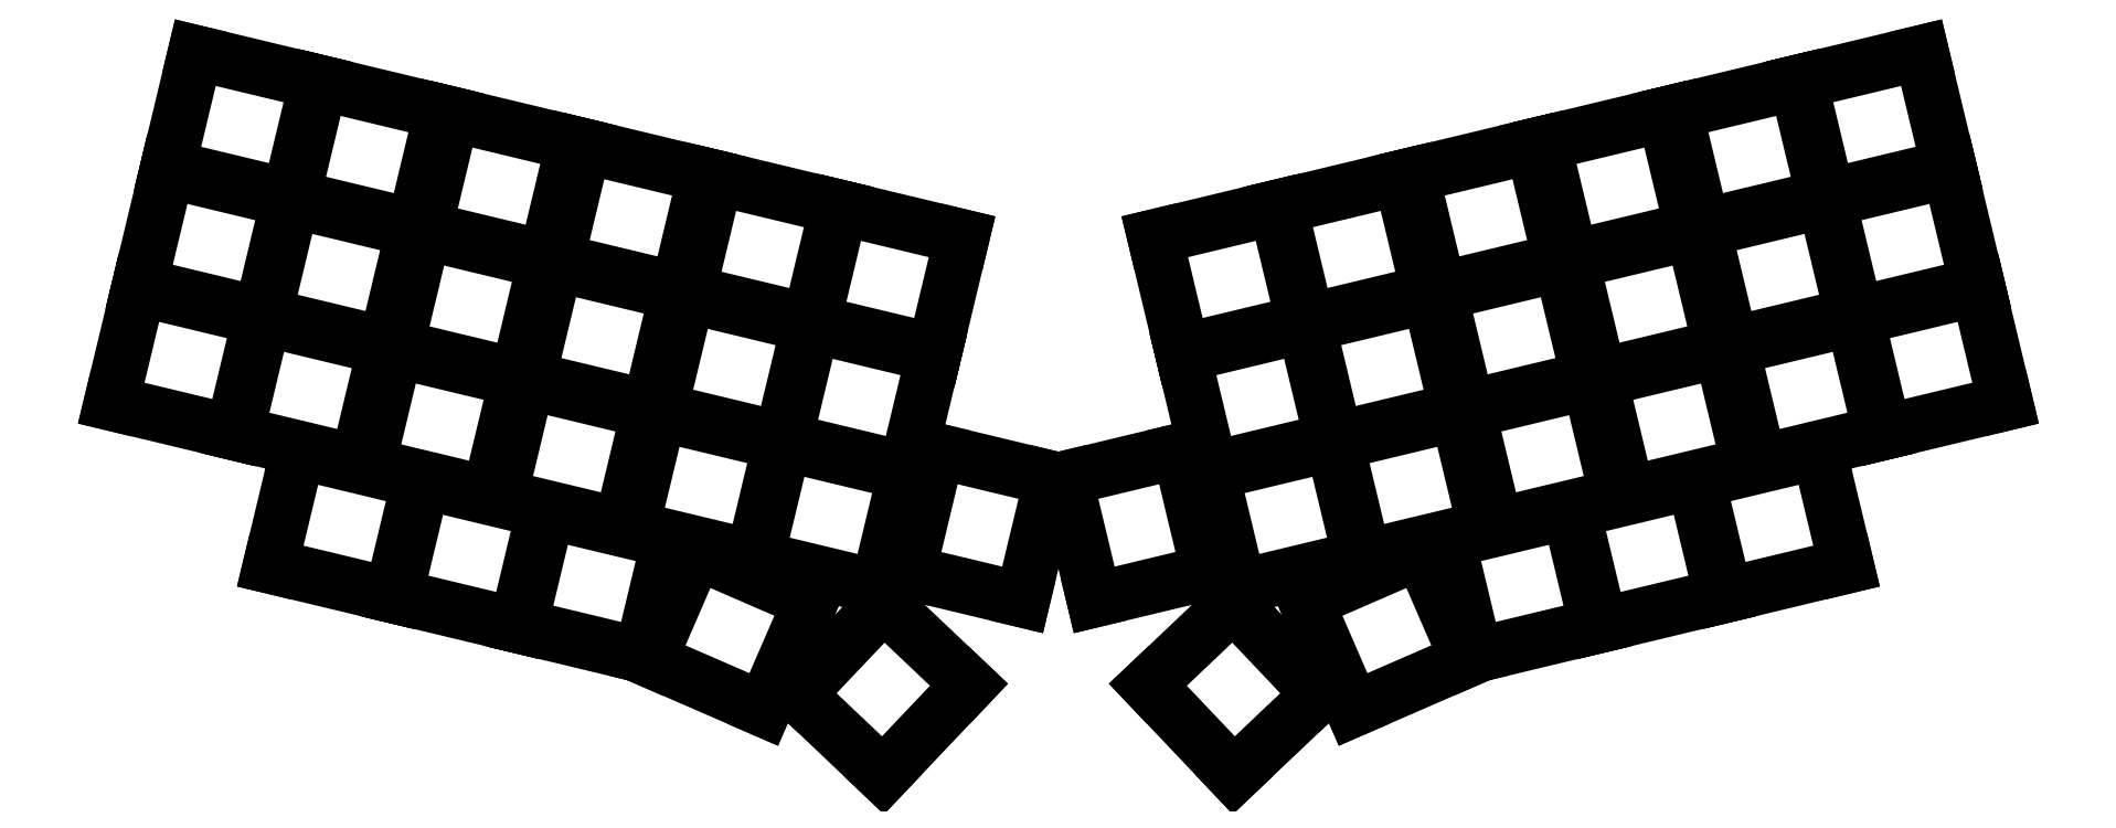
<metadata>
{"format":"dxf","ext":"dxf","renderer":"ezdxf+matplotlib","layout":"modelspace","background":"white","min_lineweight":24,"dpi":150}
</metadata>
<code>
0
SECTION
2
ENTITIES
0
LINE
8
0
10
63.46
20
-126.6
11
80.47
21
-130.6
0
LINE
8
0
10
80.47
20
-130.6
11
84.33
21
-114.6
0
LINE
8
0
10
84.33
20
-114.6
11
67.31
21
-110.5
0
LINE
8
0
10
67.31
20
-110.5
11
63.46
21
-126.6
0
LINE
8
0
10
67.43
20
-110
11
84.44
21
-114.1
0
LINE
8
0
10
84.44
20
-114.1
11
88.3
21
-98.07
0
LINE
8
0
10
88.3
20
-98.07
11
71.28
21
-93.99
0
LINE
8
0
10
71.28
20
-93.99
11
67.43
21
-110
0
LINE
8
0
10
71.4
20
-93.5
11
88.41
21
-97.59
0
LINE
8
0
10
88.41
20
-97.59
11
92.26
21
-81.54
0
LINE
8
0
10
92.26
20
-81.54
11
75.25
21
-77.46
0
LINE
8
0
10
75.25
20
-77.46
11
71.4
21
-93.5
0
LINE
8
0
10
80.96
20
-130.8
11
97.98
21
-134.8
0
LINE
8
0
10
97.98
20
-134.8
11
101.8
21
-118.8
0
LINE
8
0
10
101.8
20
-118.8
11
84.81
21
-114.7
0
LINE
8
0
10
84.81
20
-114.7
11
80.96
21
-130.8
0
LINE
8
0
10
84.93
20
-114.2
11
101.9
21
-118.3
0
LINE
8
0
10
101.9
20
-118.3
11
105.8
21
-102.3
0
LINE
8
0
10
105.8
20
-102.3
11
88.78
21
-98.19
0
LINE
8
0
10
88.78
20
-98.19
11
84.93
21
-114.2
0
LINE
8
0
10
88.9
20
-97.7
11
105.9
21
-101.8
0
LINE
8
0
10
105.9
20
-101.8
11
109.8
21
-85.74
0
LINE
8
0
10
109.8
20
-85.74
11
92.75
21
-81.66
0
LINE
8
0
10
92.75
20
-81.66
11
88.9
21
-97.7
0
LINE
8
0
10
99.44
20
-135.2
11
116.5
21
-139.3
0
LINE
8
0
10
116.5
20
-139.3
11
120.3
21
-123.2
0
LINE
8
0
10
120.3
20
-123.2
11
103.3
21
-119.2
0
LINE
8
0
10
103.3
20
-119.2
11
99.44
21
-135.2
0
LINE
8
0
10
103.4
20
-118.7
11
120.4
21
-122.8
0
LINE
8
0
10
120.4
20
-122.8
11
124.3
21
-106.7
0
LINE
8
0
10
124.3
20
-106.7
11
107.3
21
-102.6
0
LINE
8
0
10
107.3
20
-102.6
11
103.4
21
-118.7
0
LINE
8
0
10
107.4
20
-102.1
11
124.4
21
-106.2
0
LINE
8
0
10
124.4
20
-106.2
11
128.2
21
-90.18
0
LINE
8
0
10
128.2
20
-90.18
11
111.2
21
-86.09
0
LINE
8
0
10
111.2
20
-86.09
11
107.4
21
-102.1
0
LINE
8
0
10
117.9
20
-139.6
11
134.9
21
-143.7
0
LINE
8
0
10
134.9
20
-143.7
11
138.8
21
-127.7
0
LINE
8
0
10
138.8
20
-127.7
11
121.8
21
-123.6
0
LINE
8
0
10
121.8
20
-123.6
11
117.9
21
-139.6
0
LINE
8
0
10
121.9
20
-123.1
11
138.9
21
-127.2
0
LINE
8
0
10
138.9
20
-127.2
11
142.7
21
-111.1
0
LINE
8
0
10
142.7
20
-111.1
11
125.7
21
-107.1
0
LINE
8
0
10
125.7
20
-107.1
11
121.9
21
-123.1
0
LINE
8
0
10
125.8
20
-106.6
11
142.9
21
-110.7
0
LINE
8
0
10
142.9
20
-110.7
11
146.7
21
-94.61
0
LINE
8
0
10
146.7
20
-94.61
11
129.7
21
-90.53
0
LINE
8
0
10
129.7
20
-90.53
11
125.8
21
-106.6
0
LINE
8
0
10
136.4
20
-144.1
11
153.4
21
-148.2
0
LINE
8
0
10
153.4
20
-148.2
11
157.3
21
-132.1
0
LINE
8
0
10
157.3
20
-132.1
11
140.2
21
-128
0
LINE
8
0
10
140.2
20
-128
11
136.4
21
-144.1
0
LINE
8
0
10
140.4
20
-127.5
11
157.4
21
-131.6
0
LINE
8
0
10
157.4
20
-131.6
11
161.2
21
-115.6
0
LINE
8
0
10
161.2
20
-115.6
11
144.2
21
-111.5
0
LINE
8
0
10
144.2
20
-111.5
11
140.4
21
-127.5
0
LINE
8
0
10
144.3
20
-111
11
161.3
21
-115.1
0
LINE
8
0
10
161.3
20
-115.1
11
165.2
21
-99.05
0
LINE
8
0
10
165.2
20
-99.05
11
148.2
21
-94.96
0
LINE
8
0
10
148.2
20
-94.96
11
144.3
21
-111
0
LINE
8
0
10
153.9
20
-148.3
11
170.9
21
-152.4
0
LINE
8
0
10
170.9
20
-152.4
11
174.8
21
-136.3
0
LINE
8
0
10
174.8
20
-136.3
11
157.7
21
-132.2
0
LINE
8
0
10
157.7
20
-132.2
11
153.9
21
-148.3
0
LINE
8
0
10
157.9
20
-131.7
11
174.9
21
-135.8
0
LINE
8
0
10
174.9
20
-135.8
11
178.7
21
-119.8
0
LINE
8
0
10
178.7
20
-119.8
11
161.7
21
-115.7
0
LINE
8
0
10
161.7
20
-115.7
11
157.9
21
-131.7
0
LINE
8
0
10
161.8
20
-115.2
11
178.8
21
-119.3
0
LINE
8
0
10
178.8
20
-119.3
11
182.7
21
-103.3
0
LINE
8
0
10
182.7
20
-103.3
11
165.7
21
-99.17
0
LINE
8
0
10
165.7
20
-99.17
11
161.8
21
-115.2
0
LINE
8
0
10
85.74
20
-149.4
11
102.8
21
-153.5
0
LINE
8
0
10
102.8
20
-153.5
11
106.6
21
-137.4
0
LINE
8
0
10
106.6
20
-137.4
11
89.6
21
-133.4
0
LINE
8
0
10
89.6
20
-133.4
11
85.74
21
-149.4
0
LINE
8
0
10
103.2
20
-153.6
11
120.3
21
-157.7
0
LINE
8
0
10
120.3
20
-157.7
11
124.1
21
-141.6
0
LINE
8
0
10
124.1
20
-141.6
11
107.1
21
-137.6
0
LINE
8
0
10
107.1
20
-137.6
11
103.2
21
-153.6
0
LINE
8
0
10
120.7
20
-157.8
11
137.8
21
-161.9
0
LINE
8
0
10
137.8
20
-161.9
11
141.6
21
-145.8
0
LINE
8
0
10
141.6
20
-145.8
11
124.6
21
-141.8
0
LINE
8
0
10
124.6
20
-141.8
11
120.7
21
-157.8
0
LINE
8
0
10
138.8
20
-162.5
11
154.9
21
-169.5
0
LINE
8
0
10
154.9
20
-169.5
11
161.5
21
-154.4
0
LINE
8
0
10
161.5
20
-154.4
11
145.4
21
-147.4
0
LINE
8
0
10
145.4
20
-147.4
11
138.8
21
-162.5
0
LINE
8
0
10
171.6
20
-178.7
11
183.7
21
-166
0
LINE
8
0
10
183.7
20
-166
11
171.7
21
-154.7
0
LINE
8
0
10
171.7
20
-154.7
11
159.6
21
-167.4
0
LINE
8
0
10
159.6
20
-167.4
11
171.6
21
-178.7
0
LINE
8
0
10
191.2
20
-154.1
11
195.3
21
-137.1
0
LINE
8
0
10
195.3
20
-137.1
11
179.2
21
-133.3
0
LINE
8
0
10
179.2
20
-133.3
11
175.1
21
-150.3
0
LINE
8
0
10
175.1
20
-150.3
11
191.2
21
-154.1
0
LINE
8
0
10
311.9
20
-130.6
11
328.9
21
-126.6
0
LINE
8
0
10
328.9
20
-126.6
11
325.1
21
-110.5
0
LINE
8
0
10
325.1
20
-110.5
11
308.1
21
-114.6
0
LINE
8
0
10
308.1
20
-114.6
11
311.9
21
-130.6
0
LINE
8
0
10
308
20
-114.1
11
325
21
-110
0
LINE
8
0
10
325
20
-110
11
321.1
21
-93.99
0
LINE
8
0
10
321.1
20
-93.99
11
304.1
21
-98.07
0
LINE
8
0
10
304.1
20
-98.07
11
308
21
-114.1
0
LINE
8
0
10
304
20
-97.59
11
321
21
-93.5
0
LINE
8
0
10
321
20
-93.5
11
317.2
21
-77.46
0
LINE
8
0
10
317.2
20
-77.46
11
300.1
21
-81.54
0
LINE
8
0
10
300.1
20
-81.54
11
304
21
-97.59
0
LINE
8
0
10
294.4
20
-134.8
11
311.4
21
-130.8
0
LINE
8
0
10
311.4
20
-130.8
11
307.6
21
-114.7
0
LINE
8
0
10
307.6
20
-114.7
11
290.6
21
-118.8
0
LINE
8
0
10
290.6
20
-118.8
11
294.4
21
-134.8
0
LINE
8
0
10
290.5
20
-118.3
11
307.5
21
-114.2
0
LINE
8
0
10
307.5
20
-114.2
11
303.6
21
-98.19
0
LINE
8
0
10
303.6
20
-98.19
11
286.6
21
-102.3
0
LINE
8
0
10
286.6
20
-102.3
11
290.5
21
-118.3
0
LINE
8
0
10
286.5
20
-101.8
11
303.5
21
-97.7
0
LINE
8
0
10
303.5
20
-97.7
11
299.6
21
-81.66
0
LINE
8
0
10
299.6
20
-81.66
11
282.6
21
-85.74
0
LINE
8
0
10
282.6
20
-85.74
11
286.5
21
-101.8
0
LINE
8
0
10
275.9
20
-139.3
11
293
21
-135.2
0
LINE
8
0
10
293
20
-135.2
11
289.1
21
-119.2
0
LINE
8
0
10
289.1
20
-119.2
11
272.1
21
-123.2
0
LINE
8
0
10
272.1
20
-123.2
11
275.9
21
-139.3
0
LINE
8
0
10
272
20
-122.8
11
289
21
-118.7
0
LINE
8
0
10
289
20
-118.7
11
285.1
21
-102.6
0
LINE
8
0
10
285.1
20
-102.6
11
268.1
21
-106.7
0
LINE
8
0
10
268.1
20
-106.7
11
272
21
-122.8
0
LINE
8
0
10
268
20
-106.2
11
285
21
-102.1
0
LINE
8
0
10
285
20
-102.1
11
281.2
21
-86.09
0
LINE
8
0
10
281.2
20
-86.09
11
264.2
21
-90.18
0
LINE
8
0
10
264.2
20
-90.18
11
268
21
-106.2
0
LINE
8
0
10
257.5
20
-143.7
11
274.5
21
-139.6
0
LINE
8
0
10
274.5
20
-139.6
11
270.6
21
-123.6
0
LINE
8
0
10
270.6
20
-123.6
11
253.6
21
-127.7
0
LINE
8
0
10
253.6
20
-127.7
11
257.5
21
-143.7
0
LINE
8
0
10
253.5
20
-127.2
11
270.5
21
-123.1
0
LINE
8
0
10
270.5
20
-123.1
11
266.7
21
-107.1
0
LINE
8
0
10
266.7
20
-107.1
11
249.7
21
-111.1
0
LINE
8
0
10
249.7
20
-111.1
11
253.5
21
-127.2
0
LINE
8
0
10
249.5
20
-110.7
11
266.6
21
-106.6
0
LINE
8
0
10
266.6
20
-106.6
11
262.7
21
-90.53
0
LINE
8
0
10
262.7
20
-90.53
11
245.7
21
-94.61
0
LINE
8
0
10
245.7
20
-94.61
11
249.5
21
-110.7
0
LINE
8
0
10
239
20
-148.2
11
256
21
-144.1
0
LINE
8
0
10
256
20
-144.1
11
252.2
21
-128
0
LINE
8
0
10
252.2
20
-128
11
235.1
21
-132.1
0
LINE
8
0
10
235.1
20
-132.1
11
239
21
-148.2
0
LINE
8
0
10
235
20
-131.6
11
252
21
-127.5
0
LINE
8
0
10
252
20
-127.5
11
248.2
21
-111.5
0
LINE
8
0
10
248.2
20
-111.5
11
231.2
21
-115.6
0
LINE
8
0
10
231.2
20
-115.6
11
235
21
-131.6
0
LINE
8
0
10
231.1
20
-115.1
11
248.1
21
-111
0
LINE
8
0
10
248.1
20
-111
11
244.2
21
-94.96
0
LINE
8
0
10
244.2
20
-94.96
11
227.2
21
-99.05
0
LINE
8
0
10
227.2
20
-99.05
11
231.1
21
-115.1
0
LINE
8
0
10
221.5
20
-152.4
11
238.5
21
-148.3
0
LINE
8
0
10
238.5
20
-148.3
11
234.7
21
-132.2
0
LINE
8
0
10
234.7
20
-132.2
11
217.6
21
-136.3
0
LINE
8
0
10
217.6
20
-136.3
11
221.5
21
-152.4
0
LINE
8
0
10
217.5
20
-135.8
11
234.5
21
-131.7
0
LINE
8
0
10
234.5
20
-131.7
11
230.7
21
-115.7
0
LINE
8
0
10
230.7
20
-115.7
11
213.7
21
-119.8
0
LINE
8
0
10
213.7
20
-119.8
11
217.5
21
-135.8
0
LINE
8
0
10
213.6
20
-119.3
11
230.6
21
-115.2
0
LINE
8
0
10
230.6
20
-115.2
11
226.7
21
-99.17
0
LINE
8
0
10
226.7
20
-99.17
11
209.7
21
-103.3
0
LINE
8
0
10
209.7
20
-103.3
11
213.6
21
-119.3
0
LINE
8
0
10
289.6
20
-153.5
11
306.7
21
-149.4
0
LINE
8
0
10
306.7
20
-149.4
11
302.8
21
-133.4
0
LINE
8
0
10
302.8
20
-133.4
11
285.8
21
-137.4
0
LINE
8
0
10
285.8
20
-137.4
11
289.6
21
-153.5
0
LINE
8
0
10
272.1
20
-157.7
11
289.2
21
-153.6
0
LINE
8
0
10
289.2
20
-153.6
11
285.3
21
-137.6
0
LINE
8
0
10
285.3
20
-137.6
11
268.3
21
-141.6
0
LINE
8
0
10
268.3
20
-141.6
11
272.1
21
-157.7
0
LINE
8
0
10
254.6
20
-161.9
11
271.7
21
-157.8
0
LINE
8
0
10
271.7
20
-157.8
11
267.8
21
-141.8
0
LINE
8
0
10
267.8
20
-141.8
11
250.8
21
-145.8
0
LINE
8
0
10
250.8
20
-145.8
11
254.6
21
-161.9
0
LINE
8
0
10
237.5
20
-169.5
11
253.5
21
-162.5
0
LINE
8
0
10
253.5
20
-162.5
11
247
21
-147.4
0
LINE
8
0
10
247
20
-147.4
11
230.9
21
-154.4
0
LINE
8
0
10
230.9
20
-154.4
11
237.5
21
-169.5
0
LINE
8
0
10
208.7
20
-166
11
220.8
21
-178.7
0
LINE
8
0
10
220.8
20
-178.7
11
232.8
21
-167.4
0
LINE
8
0
10
232.8
20
-167.4
11
220.7
21
-154.7
0
LINE
8
0
10
220.7
20
-154.7
11
208.7
21
-166
0
LINE
8
0
10
197.1
20
-137.1
11
201.2
21
-154.1
0
LINE
8
0
10
201.2
20
-154.1
11
217.3
21
-150.3
0
LINE
8
0
10
217.3
20
-150.3
11
213.2
21
-133.3
0
LINE
8
0
10
213.2
20
-133.3
11
197.1
21
-137.1
0
ENDSEC
0
EOF

</code>
